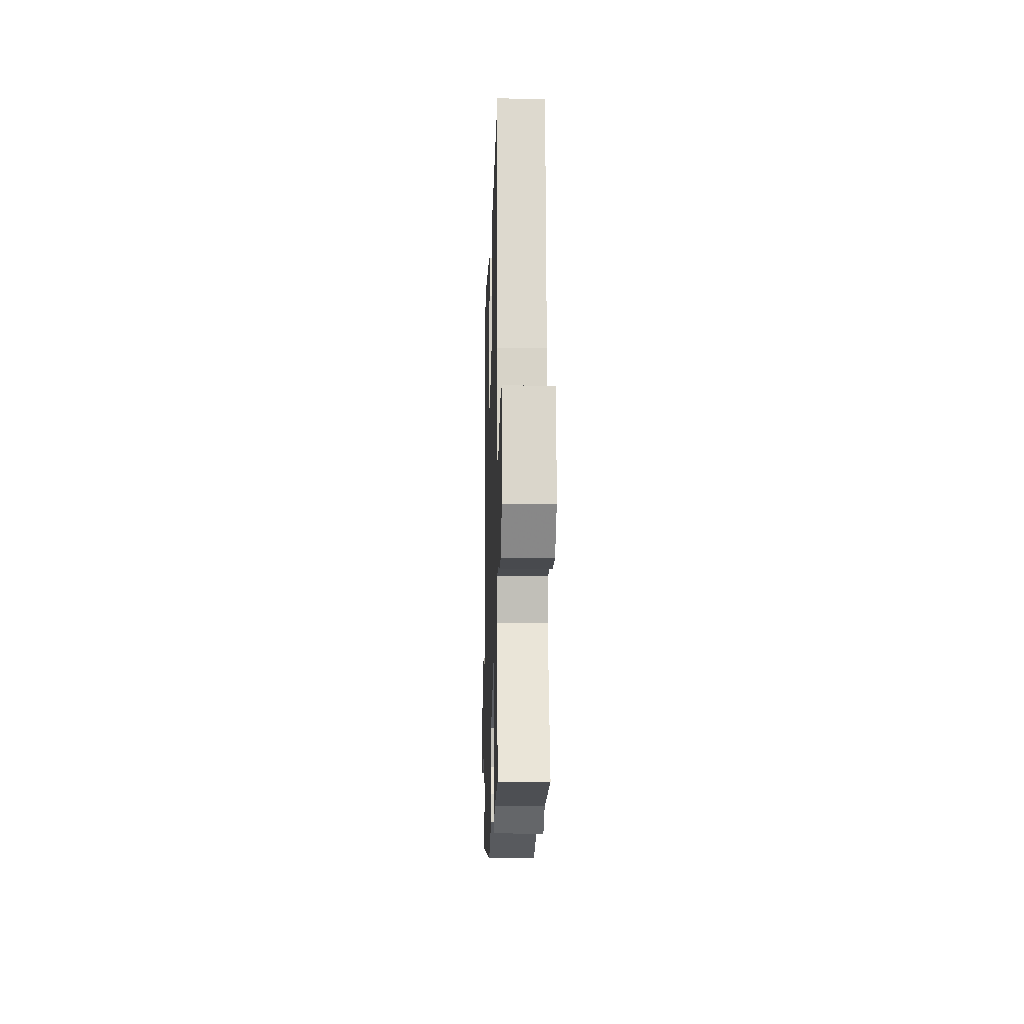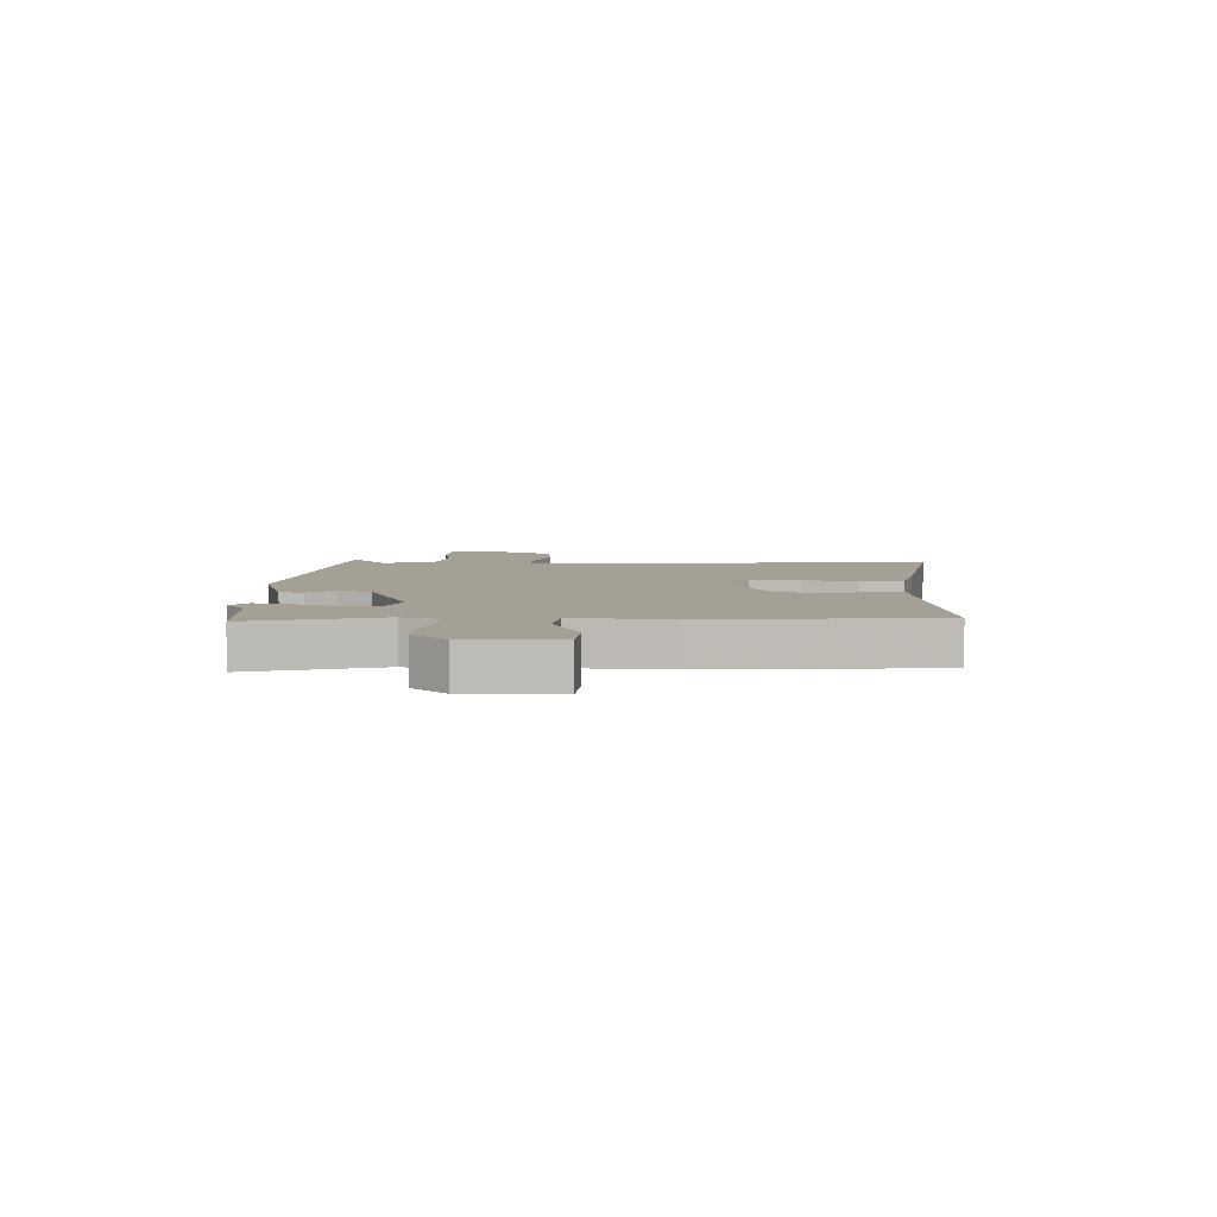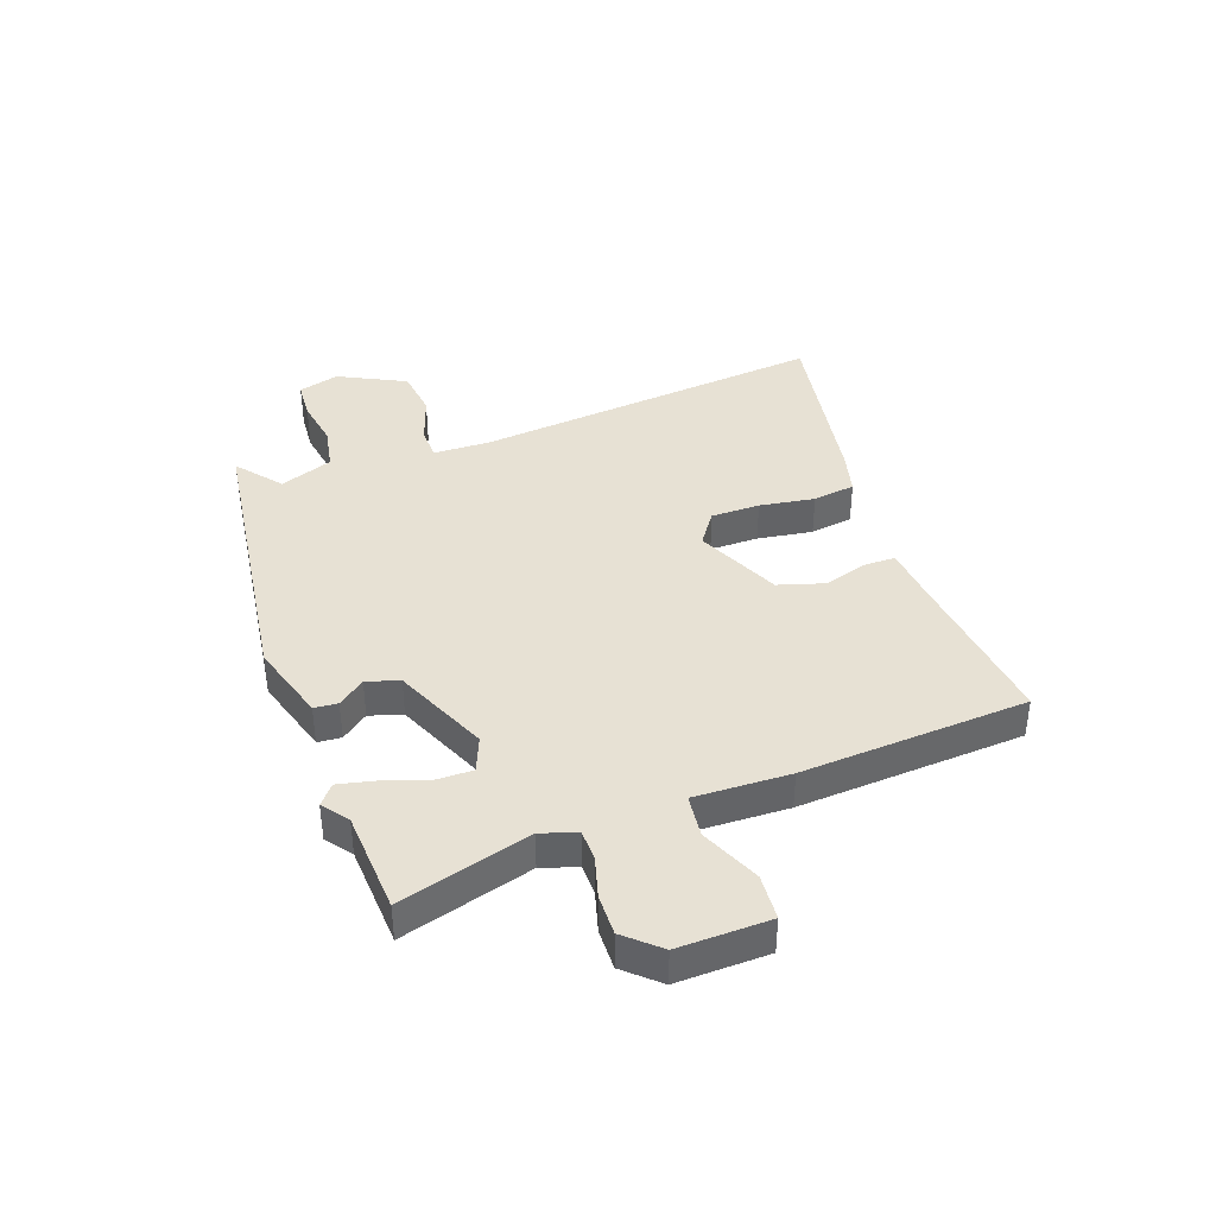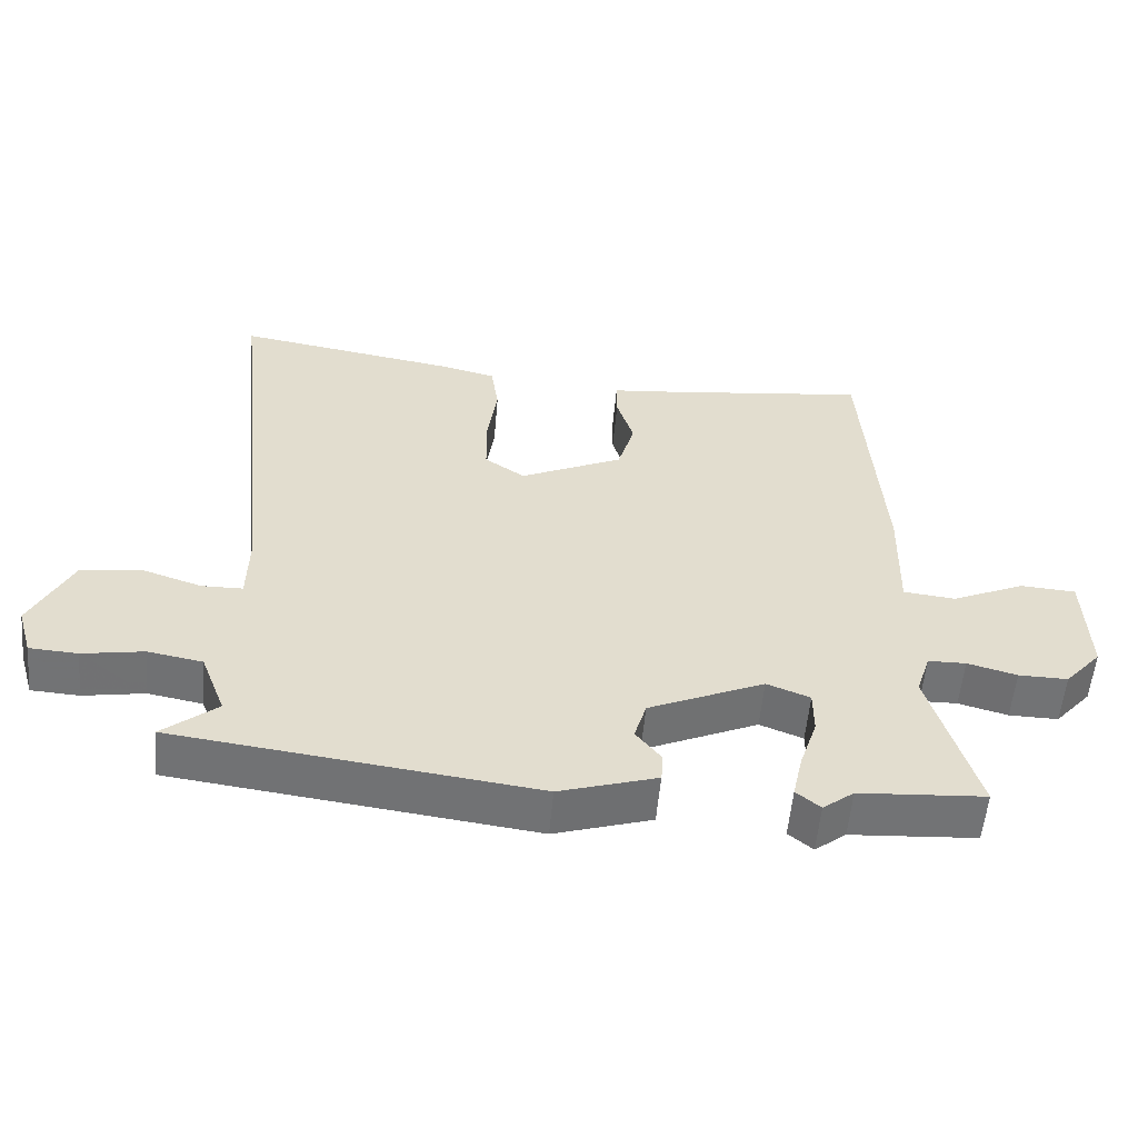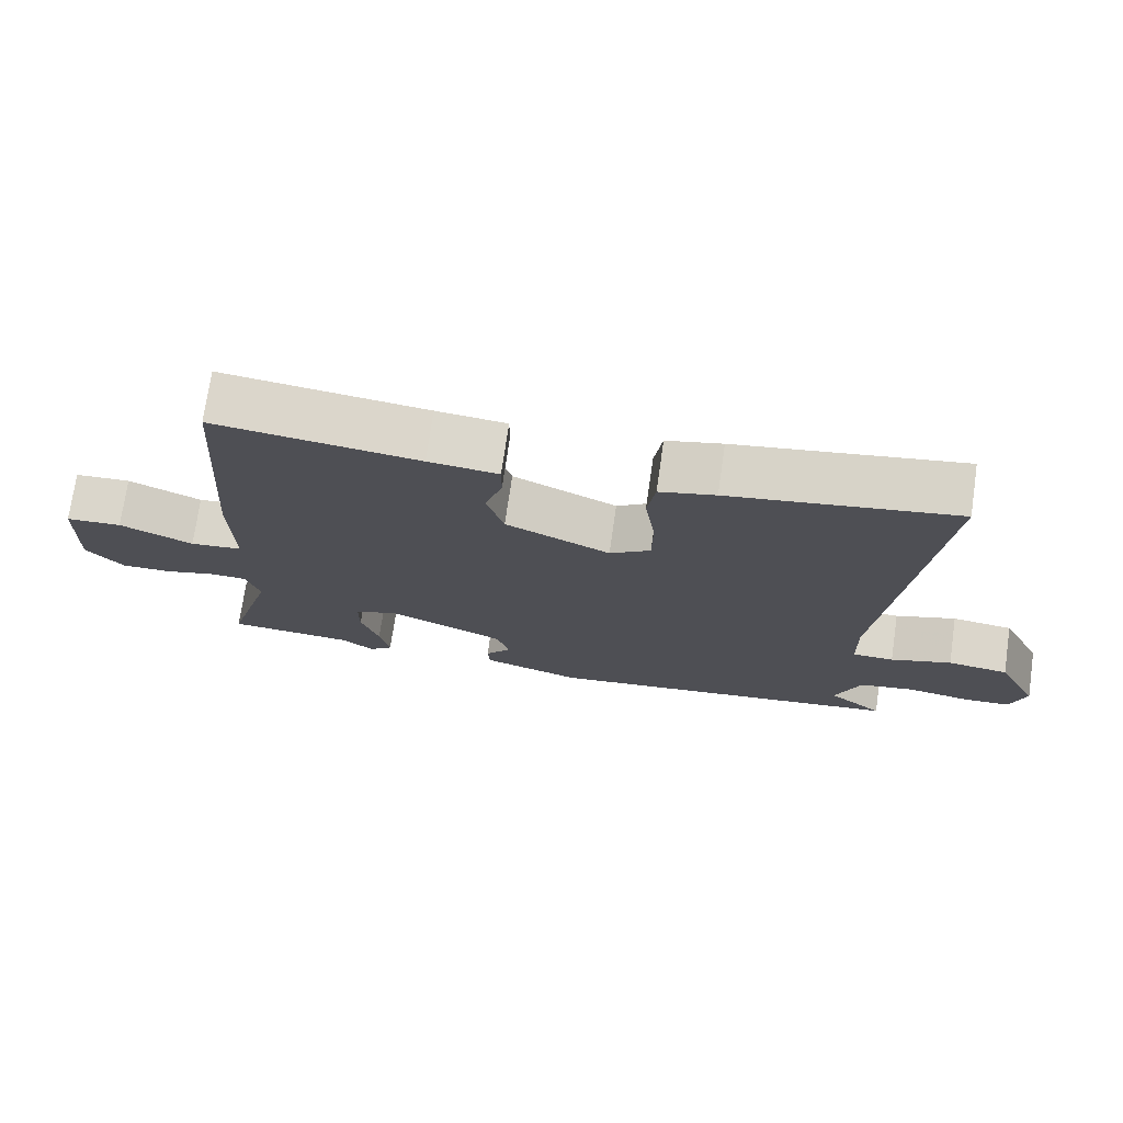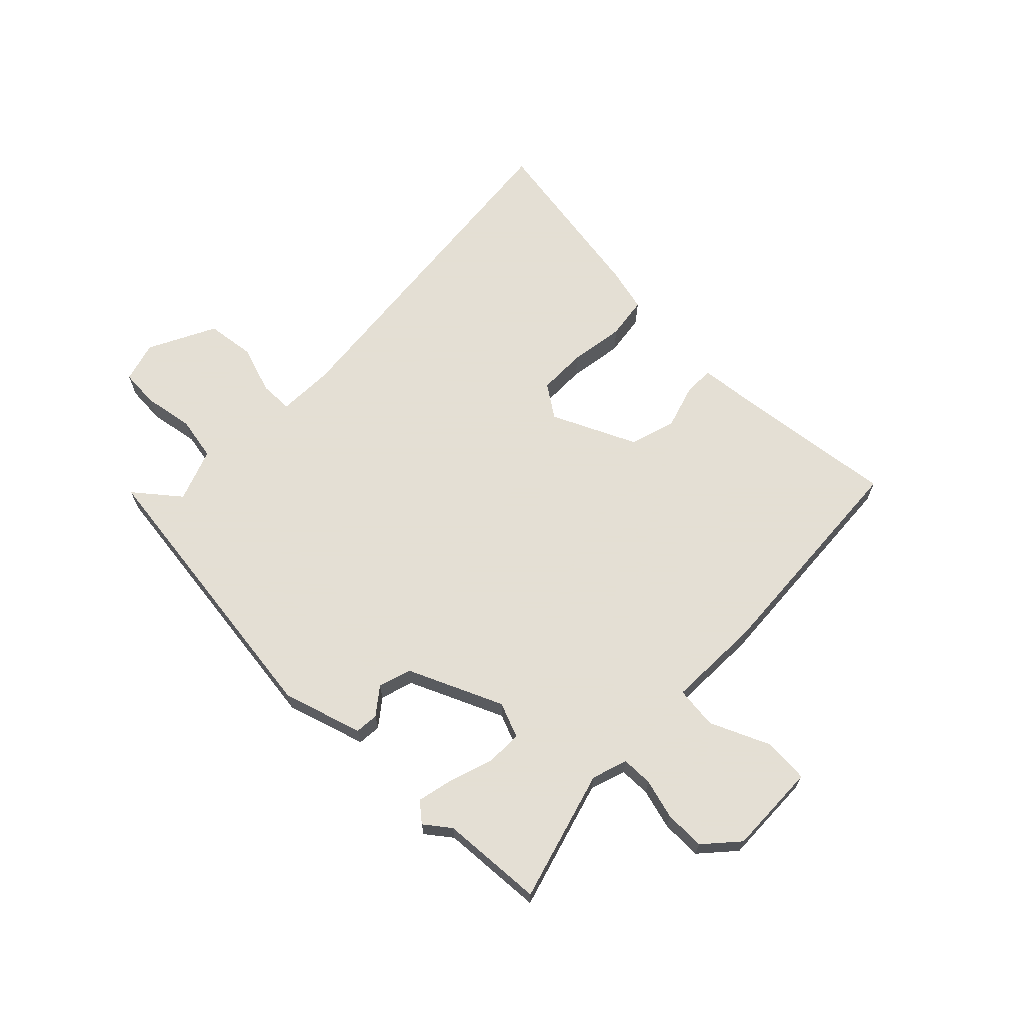
<metadata>
{"format":"obj","ext":"obj","renderer":"f3d","projection":"perspective","resolution":1024,"background":"white","views":[{"elev":-13.9,"azim":-91.7,"up":"+Z"},{"elev":5.8,"azim":-87.7,"up":"+Y"},{"elev":39.6,"azim":-109.3,"up":"+Y"},{"elev":-55.8,"azim":174.9,"up":"+Z"},{"elev":73.2,"azim":8.2,"up":"+Z"},{"elev":66.3,"azim":-135.3,"up":"+Y"}]}
</metadata>
<code>
v -0.445 0.07 0.517
v -0.159 0.07 0.482
v -0.061 0.07 0.472
v -0.061 0.07 0.419
v -0.085 0.07 0.342
v -0.061 0.07 0.261
v 0.085 0.07 0.193
v 0.142 0.07 0.232
v 0.143 0.07 0.317
v 0.129 0.07 0.413
v 0.14 0.07 0.487
v 0.218 0.07 0.506
v 0.532 0.07 0.557
v 0.466 0.07 -0.056
v 0.468 0.07 -0.155
v 0.526 0.07 -0.156
v 0.611 0.07 -0.128
v 0.696 0.07 -0.139
v 0.754 0.07 -0.256
v 0.733 0.07 -0.327
v 0.665 0.07 -0.331
v 0.578 0.07 -0.316
v 0.501 0.07 -0.33
v 0.466 0.07 -0.422
v 0.543 0.07 -0.485
v 0.035 0.07 -0.549
v -0.103 0.07 -0.506
v -0.106 0.07 -0.465
v -0.07 0.07 -0.419
v -0.087 0.07 -0.362
v -0.251 0.07 -0.289
v -0.312 0.07 -0.313
v -0.312 0.07 -0.376
v -0.287 0.07 -0.452
v -0.273 0.07 -0.516
v -0.307 0.07 -0.544
v -0.351 0.07 -0.51
v -0.529 0.07 -0.498
v -0.463 0.07 -0.271
v -0.483 0.07 -0.209
v -0.537 0.07 -0.208
v -0.607 0.07 -0.227
v -0.677 0.07 -0.228
v -0.729 0.07 -0.169
v -0.724 0.07 -0.01
v -0.645 0.07 -0.005
v -0.542 0.07 -0.051
v -0.468 0.07 -0.043
v -0.472 0.07 0.123
v -0.445 0 0.517
v -0.159 0 0.482
v -0.061 0 0.472
v -0.061 0 0.419
v -0.085 0 0.342
v -0.061 0 0.261
v 0.085 0 0.193
v 0.142 0 0.232
v 0.143 0 0.317
v 0.129 0 0.413
v 0.14 0 0.487
v 0.218 0 0.506
v 0.532 0 0.557
v 0.466 0 -0.056
v 0.468 0 -0.155
v 0.526 0 -0.156
v 0.611 0 -0.128
v 0.696 0 -0.139
v 0.754 0 -0.256
v 0.733 0 -0.327
v 0.665 0 -0.331
v 0.578 0 -0.316
v 0.501 0 -0.33
v 0.466 0 -0.422
v 0.543 0 -0.485
v 0.035 0 -0.549
v -0.103 0 -0.506
v -0.106 0 -0.465
v -0.07 0 -0.419
v -0.087 0 -0.362
v -0.251 0 -0.289
v -0.312 0 -0.313
v -0.312 0 -0.376
v -0.287 0 -0.452
v -0.273 0 -0.516
v -0.307 0 -0.544
v -0.351 0 -0.51
v -0.529 0 -0.498
v -0.463 0 -0.271
v -0.483 0 -0.209
v -0.537 0 -0.208
v -0.607 0 -0.227
v -0.677 0 -0.228
v -0.729 0 -0.169
v -0.724 0 -0.01
v -0.645 0 -0.005
v -0.542 0 -0.051
v -0.468 0 -0.043
v -0.472 0 0.123
f 48 49 1 2
f 45 46 47
f 44 45 47
f 43 44 47
f 42 43 47
f 41 42 47
f 40 41 47 48
f 3 4 5
f 2 3 5
f 48 2 5
f 40 48 5
f 39 40 5
f 37 38 39
f 36 37 39
f 35 36 39
f 34 35 39
f 33 34 39
f 32 33 39
f 39 5 6
f 32 39 6
f 31 32 6
f 27 28 29
f 26 27 29
f 25 26 29
f 24 25 29
f 23 24 29 30
f 31 6 7
f 30 31 7
f 23 30 7
f 22 23 7
f 20 21 22
f 19 20 22
f 18 19 22
f 17 18 22
f 16 17 22
f 12 13 14
f 11 12 14
f 10 11 14
f 9 10 14
f 8 9 14 15
f 7 8 15
f 22 7 15
f 15 16 22
f 51 50 98 97
f 96 95 94
f 96 94 93
f 96 93 92
f 96 92 91
f 96 91 90
f 97 96 90 89
f 54 53 52
f 54 52 51
f 54 51 97
f 54 97 89
f 54 89 88
f 88 87 86
f 88 86 85
f 88 85 84
f 88 84 83
f 88 83 82
f 88 82 81
f 55 54 88
f 55 88 81
f 55 81 80
f 78 77 76
f 78 76 75
f 78 75 74
f 78 74 73
f 79 78 73 72
f 56 55 80
f 56 80 79
f 56 79 72
f 56 72 71
f 71 70 69
f 71 69 68
f 71 68 67
f 71 67 66
f 71 66 65
f 63 62 61
f 63 61 60
f 63 60 59
f 63 59 58
f 64 63 58 57
f 64 57 56
f 64 56 71
f 71 65 64
f 1 50 51 2
f 2 51 52 3
f 3 52 53 4
f 4 53 54 5
f 5 54 55 6
f 6 55 56 7
f 7 56 57 8
f 8 57 58 9
f 9 58 59 10
f 10 59 60 11
f 11 60 61 12
f 12 61 62 13
f 13 62 63 14
f 14 63 64 15
f 15 64 65 16
f 16 65 66 17
f 17 66 67 18
f 18 67 68 19
f 19 68 69 20
f 20 69 70 21
f 21 70 71 22
f 22 71 72 23
f 23 72 73 24
f 24 73 74 25
f 25 74 75 26
f 26 75 76 27
f 27 76 77 28
f 28 77 78 29
f 29 78 79 30
f 30 79 80 31
f 31 80 81 32
f 32 81 82 33
f 33 82 83 34
f 34 83 84 35
f 35 84 85 36
f 36 85 86 37
f 37 86 87 38
f 38 87 88 39
f 39 88 89 40
f 40 89 90 41
f 41 90 91 42
f 42 91 92 43
f 43 92 93 44
f 44 93 94 45
f 45 94 95 46
f 46 95 96 47
f 47 96 97 48
f 48 97 98 49
f 49 98 50 1

</code>
